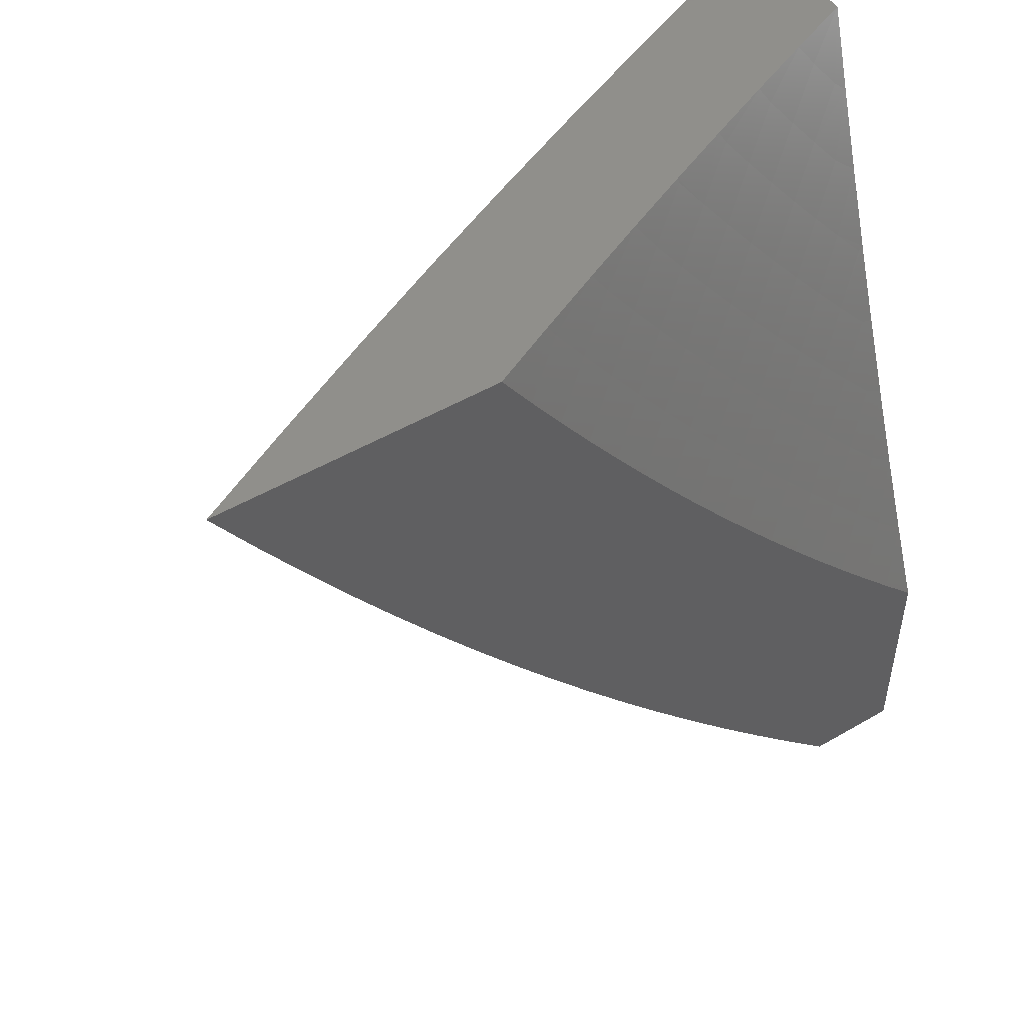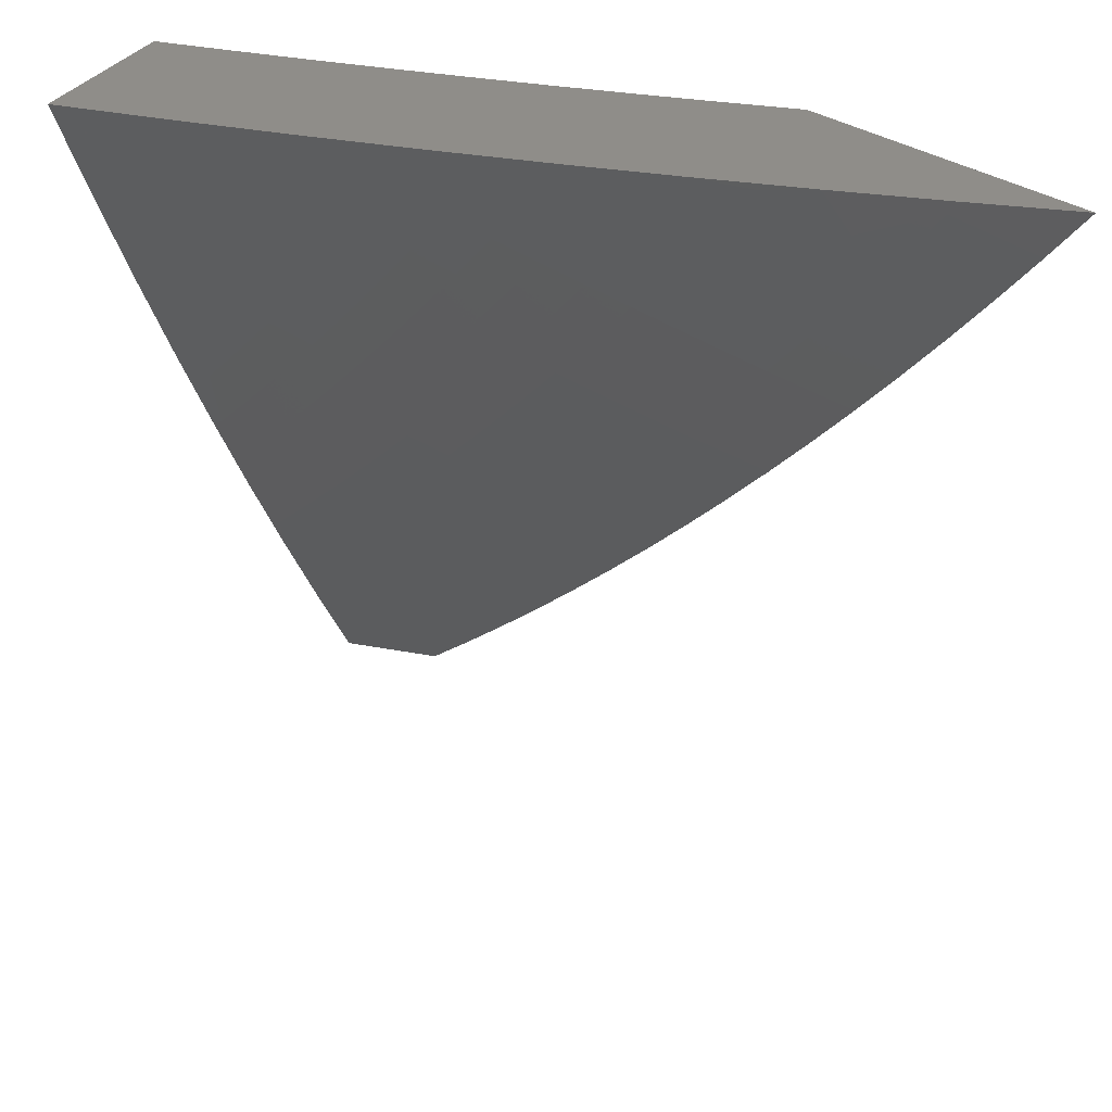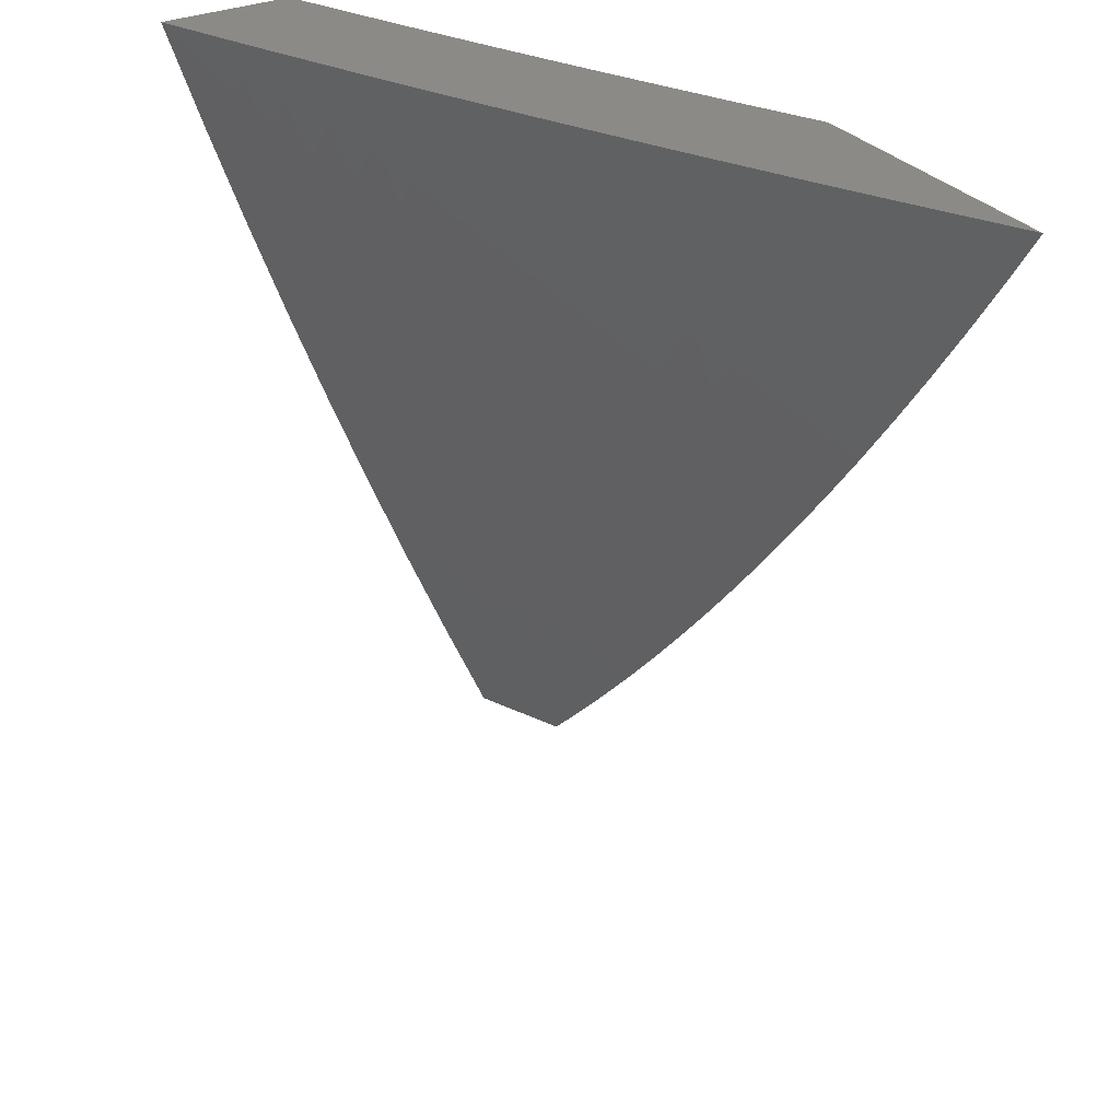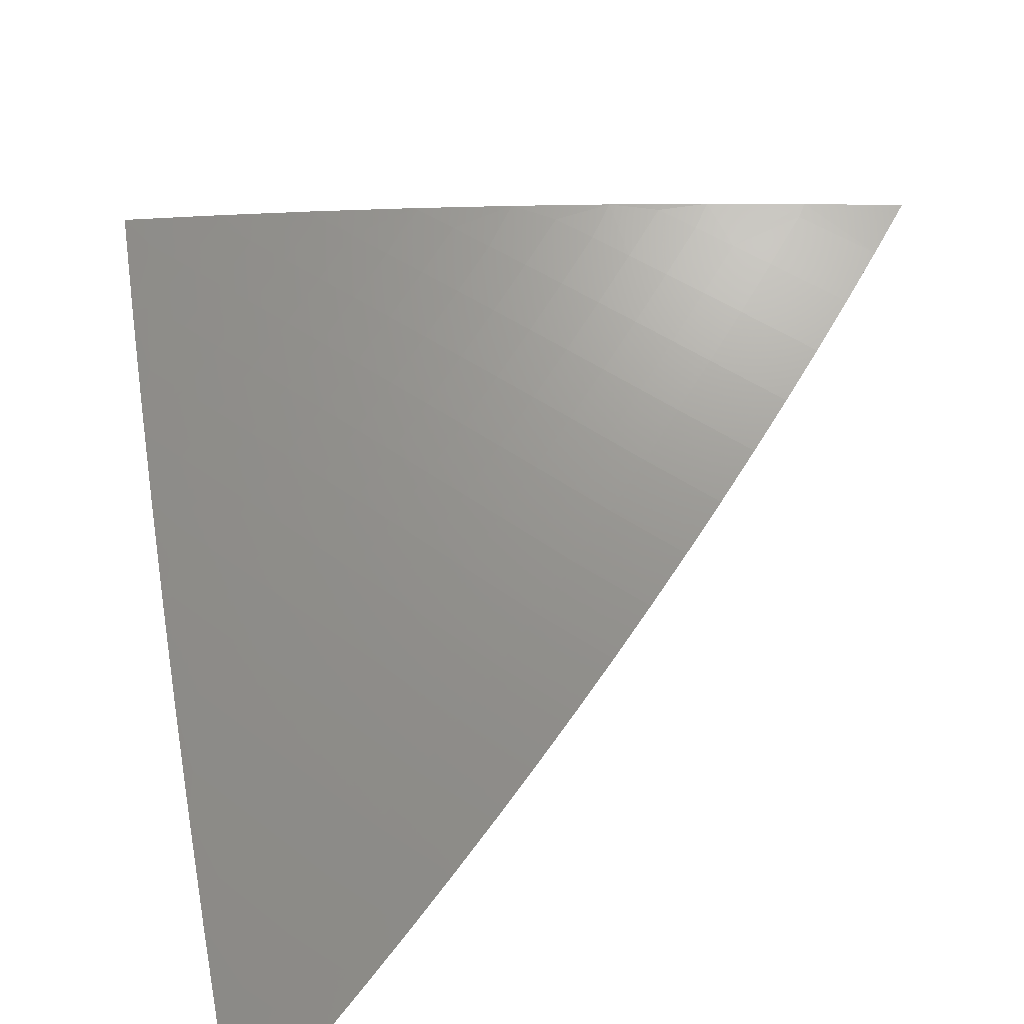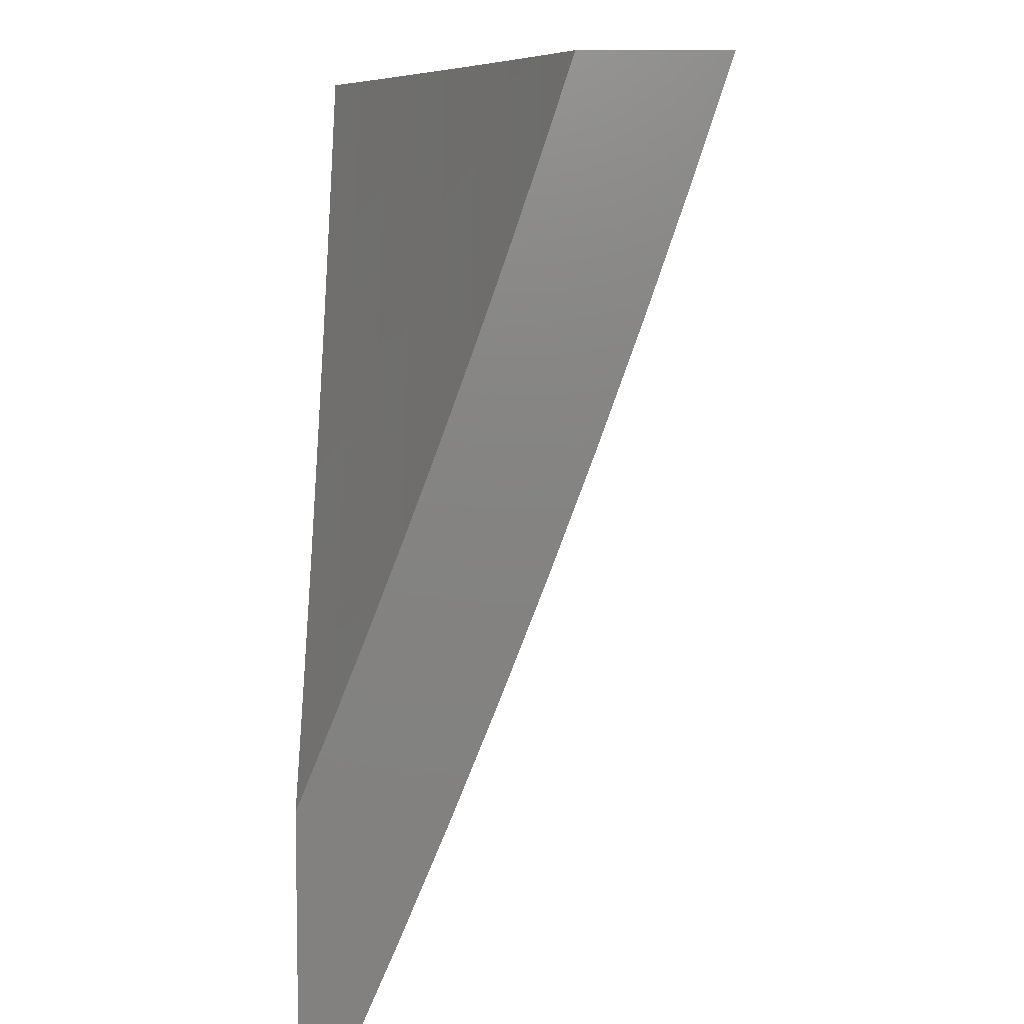
<metadata>
{"format":"stl","ext":"stl","renderer":"f3d","projection":"perspective","resolution":1024,"background":"white","views":[{"elev":50.1,"azim":147.4,"up":"+Y"},{"elev":40.7,"azim":35.9,"up":"+Y"},{"elev":30.9,"azim":58.1,"up":"+Y"},{"elev":-38.7,"azim":26.4,"up":"+Y"},{"elev":7.2,"azim":-89.9,"up":"+Y"}]}
</metadata>
<code>
# stl→obj: 250 verts, 496 faces
v 4.165 -3.943 10
v 4.091 -3.887 10.06
v 4.108 -4 10
v 4.033 -3.944 10.06
v 4 -4 10.05
v 4 -3.877 10.1
v 4.057 -3.855 10.08
v 4.023 -3.824 10.11
v 4.079 -3.767 10.11
v 4.045 -3.735 10.14
v 4.099 -3.678 10.14
v 4.064 -3.647 10.17
v 4.117 -3.59 10.17
v 4.082 -3.56 10.19
v 4.134 -3.502 10.19
v 4.098 -3.472 10.22
v 4.148 -3.414 10.22
v 4.112 -3.385 10.25
v 4.161 -3.327 10.25
v 4.124 -3.298 10.27
v 4.172 -3.24 10.27
v 4.135 -3.211 10.3
v 4.181 -3.153 10.3
v 4.143 -3.124 10.33
v 4.188 -3.067 10.33
v 4.15 -3.039 10.35
v 4.232 -3.008 10.33
v 4.233 -3 10.33
v 4.271 -3.035 10.3
v 4.349 -3 10.28
v 4.309 -3.063 10.27
v 4.353 -3.003 10.27
v 4.348 -3.09 10.25
v 4.392 -3.029 10.25
v 4.386 -3.117 10.22
v 4.431 -3.056 10.22
v 4.424 -3.144 10.19
v 4.469 -3.083 10.19
v 4.462 -3.171 10.17
v 4.508 -3.109 10.17
v 4.5 -3.198 10.14
v 4.546 -3.136 10.14
v 4.538 -3.225 10.11
v 4.585 -3.162 10.11
v 4.576 -3.252 10.08
v 4.623 -3.189 10.08
v 4.614 -3.279 10.06
v 4.661 -3.215 10.06
v 4.69 -3.332 10
v 4.738 -3.267 10
v 4.147 -3.83 10.06
v 4.221 -3.885 10
v 4.203 -3.771 10.06
v 4.277 -3.827 10
v 4.257 -3.712 10.06
v 4.332 -3.768 10
v 4.311 -3.653 10.06
v 4.386 -3.708 10
v 4.364 -3.592 10.06
v 4.439 -3.647 10
v 4.416 -3.531 10.06
v 4.491 -3.585 10
v 4.467 -3.469 10.06
v 4.542 -3.523 10
v 4.517 -3.406 10.06
v 4.592 -3.46 10
v 4.566 -3.343 10.06
v 4.642 -3.396 10
v 4.708 -3.15 10.06
v 4.785 -3.201 10
v 4.753 -3.084 10.06
v 4.83 -3.135 10
v 4.797 -3.018 10.06
v 4.875 -3.068 10
v 4.806 -3 10.06
v 4.919 -3 10
v 4.714 -3.059 10.08
v 4.693 -3 10.11
v 4.675 -3.034 10.11
v 4.636 -3.008 10.14
v 4.63 -3.098 10.11
v 4.592 -3.072 10.14
v 4.579 -3 10.17
v 4.465 -3 10.22
v 4.514 -3.02 10.19
v 4.553 -3.046 10.17
v 4.117 -3 10.38
v 4.112 -3.011 10.38
v 4.106 -3.096 10.35
v 4.068 -3.067 10.38
v 4.06 -3.153 10.35
v 4.023 -3.124 10.38
v 4.014 -3.209 10.35
v 4 -3.127 10.38
v 4 -3.254 10.34
v 4.03 -3.039 10.4
v 4 -3 10.43
v 4 -3.38 10.3
v 4.003 -3.295 10.33
v 4.051 -3.239 10.33
v 4 -3.505 10.25
v 4.026 -3.411 10.27
v 4.076 -3.355 10.27
v 4.039 -3.325 10.3
v 4.087 -3.268 10.3
v 4.097 -3.182 10.33
v 4 -3.63 10.2
v 4.047 -3.529 10.22
v 4.011 -3.498 10.25
v 4.062 -3.442 10.25
v 4 -3.754 10.15
v 4.011 -3.704 10.17
v 4.03 -3.616 10.19
v 4.113 -3.798 10.08
v 4.134 -3.71 10.11
v 4.152 -3.621 10.14
v 4.169 -3.532 10.17
v 4.184 -3.444 10.19
v 4.198 -3.356 10.22
v 4.209 -3.269 10.25
v 4.219 -3.181 10.27
v 4.226 -3.094 10.3
v 4.168 -3.741 10.08
v 4.187 -3.651 10.11
v 4.205 -3.562 10.14
v 4.22 -3.474 10.17
v 4.234 -3.385 10.19
v 4.246 -3.297 10.22
v 4.256 -3.21 10.25
v 4.264 -3.122 10.27
v 4.222 -3.682 10.08
v 4.24 -3.593 10.11
v 4.256 -3.503 10.14
v 4.271 -3.415 10.17
v 4.283 -3.326 10.19
v 4.294 -3.238 10.22
v 4.302 -3.15 10.25
v 4.276 -3.623 10.08
v 4.292 -3.533 10.11
v 4.307 -3.444 10.14
v 4.32 -3.355 10.17
v 4.331 -3.266 10.19
v 4.34 -3.178 10.22
v 4.328 -3.563 10.08
v 4.343 -3.473 10.11
v 4.357 -3.383 10.14
v 4.368 -3.294 10.17
v 4.378 -3.205 10.19
v 4.38 -3.502 10.08
v 4.394 -3.412 10.11
v 4.406 -3.322 10.14
v 4.416 -3.233 10.17
v 4.43 -3.44 10.08
v 4.443 -3.35 10.11
v 4.454 -3.261 10.14
v 4.48 -3.378 10.08
v 4.491 -3.288 10.11
v 4.529 -3.316 10.08
v 4.669 -3.124 10.08
v 4.607 -3 10
v 4.573 -3.049 10
v 4.532 -3 10.04
v 4.523 -3.015 10.04
v 4.457 -3 10.07
v 4.489 -3.063 10.04
v 4.439 -3.029 10.07
v 4.404 -3.076 10.07
v 4.382 -3 10.11
v 4.354 -3.041 10.11
v 4.306 -3 10.14
v 4.304 -3.006 10.14
v 4.27 -3.052 10.14
v 4.32 -3.088 10.11
v 4.37 -3.123 10.07
v 4.454 -3.111 10.04
v 4.419 -3.159 10.04
v 4.504 -3.147 10
v 4.468 -3.195 10
v 4.539 -3.098 10
v 4.384 -3.206 10.04
v 4.432 -3.243 10
v 4.347 -3.253 10.04
v 4.395 -3.29 10
v 4.311 -3.299 10.04
v 4.358 -3.337 10
v 4.273 -3.345 10.04
v 4.32 -3.384 10
v 4.235 -3.391 10.04
v 4.282 -3.43 10
v 4.197 -3.436 10.04
v 4.243 -3.476 10
v 4.158 -3.481 10.04
v 4.204 -3.521 10
v 4.119 -3.526 10.04
v 4.164 -3.566 10
v 4.079 -3.57 10.04
v 4.124 -3.61 10
v 4.038 -3.614 10.04
v 4.083 -3.654 10
v 4 -3.65 10.04
v 4.042 -3.698 10
v 4 -3.741 10
v 4 -3.558 10.07
v 4.033 -3.53 10.07
v 4 -3.466 10.11
v 4.072 -3.486 10.07
v 4.026 -3.447 10.11
v 4.111 -3.442 10.07
v 4.065 -3.403 10.11
v 4.15 -3.398 10.07
v 4.103 -3.359 10.11
v 4.188 -3.353 10.07
v 4.14 -3.315 10.11
v 4.225 -3.308 10.07
v 4.177 -3.27 10.11
v 4.262 -3.262 10.07
v 4.214 -3.225 10.11
v 4.299 -3.216 10.07
v 4.25 -3.18 10.11
v 4.334 -3.17 10.07
v 4.285 -3.134 10.11
v 4 -3.373 10.14
v 4.018 -3.364 10.14
v 4 -3.28 10.18
v 4.055 -3.32 10.14
v 4.008 -3.282 10.17
v 4.093 -3.277 10.14
v 4.045 -3.238 10.17
v 4.129 -3.232 10.14
v 4.081 -3.195 10.17
v 4.165 -3.188 10.14
v 4.116 -3.151 10.17
v 4.201 -3.143 10.14
v 4.152 -3.106 10.17
v 4.236 -3.098 10.14
v 4.186 -3.062 10.17
v 4.22 -3.017 10.17
v 4.23 -3 10.18
v 4.153 -3 10.21
v 4.137 -3.025 10.21
v 4.102 -3.069 10.21
v 4.077 -3 10.24
v 4.053 -3.032 10.24
v 4 -3 10.27
v 4.019 -3.076 10.24
v 4 -3.094 10.24
v 4.068 -3.113 10.21
v 4.032 -3.157 10.21
v 4 -3.187 10.21
v 4 -4 10
f 1 2 3
f 3 2 4
f 3 4 5
f 5 4 6
f 6 4 7
f 6 7 8
f 8 7 9
f 8 9 10
f 10 9 11
f 10 11 12
f 12 11 13
f 12 13 14
f 14 13 15
f 14 15 16
f 16 15 17
f 16 17 18
f 18 17 19
f 18 19 20
f 20 19 21
f 20 21 22
f 22 21 23
f 22 23 24
f 24 23 25
f 24 25 26
f 26 25 27
f 26 27 28
f 28 27 29
f 28 29 30
f 30 29 31
f 30 31 32
f 32 31 33
f 32 33 34
f 34 33 35
f 34 35 36
f 36 35 37
f 36 37 38
f 38 37 39
f 38 39 40
f 40 39 41
f 40 41 42
f 42 41 43
f 42 43 44
f 44 43 45
f 44 45 46
f 46 45 47
f 46 47 48
f 48 47 49
f 48 49 50
f 2 1 51
f 51 1 52
f 51 52 53
f 53 52 54
f 53 54 55
f 55 54 56
f 55 56 57
f 57 56 58
f 57 58 59
f 59 58 60
f 59 60 61
f 61 60 62
f 61 62 63
f 63 62 64
f 63 64 65
f 65 64 66
f 65 66 67
f 67 66 68
f 67 68 47
f 47 68 49
f 48 50 69
f 69 50 70
f 69 70 71
f 71 70 72
f 71 72 73
f 73 72 74
f 73 74 75
f 75 74 76
f 73 75 77
f 77 75 78
f 77 78 79
f 79 78 80
f 79 80 81
f 81 80 82
f 81 82 44
f 44 82 42
f 78 83 80
f 80 83 82
f 84 85 83
f 83 85 86
f 83 86 82
f 82 86 42
f 30 32 84
f 84 32 34
f 84 34 36
f 28 87 26
f 26 87 88
f 26 88 89
f 89 88 90
f 89 90 91
f 91 90 92
f 91 92 93
f 93 92 94
f 93 94 95
f 88 87 96
f 96 87 97
f 96 97 94
f 98 99 95
f 95 99 100
f 95 100 93
f 93 100 91
f 101 102 98
f 98 102 103
f 98 103 104
f 104 103 105
f 104 105 100
f 100 105 106
f 100 106 91
f 91 106 89
f 107 108 101
f 101 108 109
f 101 109 102
f 102 109 110
f 102 110 103
f 103 110 18
f 103 18 20
f 111 112 107
f 107 112 113
f 107 113 108
f 108 113 14
f 108 14 16
f 6 8 111
f 111 8 10
f 111 10 112
f 112 10 12
f 112 12 113
f 113 12 14
f 4 2 7
f 7 2 114
f 7 114 9
f 9 114 115
f 9 115 11
f 11 115 116
f 11 116 13
f 13 116 117
f 13 117 15
f 15 117 118
f 15 118 17
f 17 118 119
f 17 119 19
f 19 119 120
f 19 120 21
f 21 120 121
f 21 121 23
f 23 121 122
f 23 122 25
f 25 122 27
f 2 51 114
f 114 51 123
f 114 123 115
f 115 123 124
f 115 124 116
f 116 124 125
f 116 125 117
f 117 125 126
f 117 126 118
f 118 126 127
f 118 127 119
f 119 127 128
f 119 128 120
f 120 128 129
f 120 129 121
f 121 129 130
f 121 130 122
f 122 130 29
f 122 29 27
f 51 53 123
f 123 53 131
f 123 131 124
f 124 131 132
f 124 132 125
f 125 132 133
f 125 133 126
f 126 133 134
f 126 134 127
f 127 134 135
f 127 135 128
f 128 135 136
f 128 136 129
f 129 136 137
f 129 137 130
f 130 137 31
f 130 31 29
f 53 55 131
f 131 55 138
f 131 138 132
f 132 138 139
f 132 139 133
f 133 139 140
f 133 140 134
f 134 140 141
f 134 141 135
f 135 141 142
f 135 142 136
f 136 142 143
f 136 143 137
f 137 143 33
f 137 33 31
f 110 109 108
f 110 108 16
f 55 57 138
f 138 57 144
f 138 144 139
f 139 144 145
f 139 145 140
f 140 145 146
f 140 146 141
f 141 146 147
f 141 147 142
f 142 147 148
f 142 148 143
f 143 148 35
f 143 35 33
f 18 110 16
f 57 59 144
f 144 59 149
f 144 149 145
f 145 149 150
f 145 150 146
f 146 150 151
f 146 151 147
f 147 151 152
f 147 152 148
f 148 152 37
f 148 37 35
f 99 98 104
f 105 103 20
f 100 99 104
f 59 61 149
f 149 61 153
f 149 153 150
f 150 153 154
f 150 154 151
f 151 154 155
f 151 155 152
f 152 155 39
f 152 39 37
f 106 105 22
f 22 105 20
f 96 94 92
f 61 63 153
f 153 63 156
f 153 156 154
f 154 156 157
f 154 157 155
f 155 157 41
f 155 41 39
f 89 106 24
f 24 106 22
f 96 92 90
f 63 65 156
f 156 65 158
f 156 158 157
f 157 158 43
f 157 43 41
f 26 89 24
f 88 96 90
f 65 67 158
f 158 67 45
f 158 45 43
f 47 45 67
f 81 44 46
f 46 48 159
f 159 48 69
f 159 69 77
f 77 69 71
f 77 71 73
f 42 86 40
f 40 86 85
f 40 85 38
f 38 85 84
f 38 84 36
f 79 81 159
f 159 81 46
f 79 159 77
f 160 161 162
f 162 161 163
f 162 163 164
f 164 163 165
f 164 165 166
f 166 165 167
f 166 167 168
f 168 167 169
f 168 169 170
f 170 169 171
f 170 171 172
f 172 171 169
f 172 169 173
f 173 169 167
f 173 167 174
f 174 167 175
f 174 175 176
f 176 175 177
f 176 177 178
f 163 161 165
f 165 161 179
f 165 179 175
f 175 179 177
f 176 178 180
f 180 178 181
f 180 181 182
f 182 181 183
f 182 183 184
f 184 183 185
f 184 185 186
f 186 185 187
f 186 187 188
f 188 187 189
f 188 189 190
f 190 189 191
f 190 191 192
f 192 191 193
f 192 193 194
f 194 193 195
f 194 195 196
f 196 195 197
f 196 197 198
f 198 197 199
f 198 199 200
f 200 199 201
f 200 201 202
f 200 203 198
f 198 203 196
f 196 203 204
f 204 203 205
f 204 205 206
f 206 205 207
f 206 207 208
f 208 207 209
f 208 209 210
f 210 209 211
f 210 211 212
f 212 211 213
f 212 213 214
f 214 213 215
f 214 215 216
f 216 215 217
f 216 217 218
f 218 217 219
f 218 219 220
f 220 219 221
f 220 221 174
f 174 221 173
f 205 222 207
f 207 222 209
f 209 222 223
f 223 222 224
f 223 224 225
f 225 224 226
f 225 226 227
f 227 226 228
f 227 228 229
f 229 228 230
f 229 230 231
f 231 230 232
f 231 232 233
f 233 232 234
f 233 234 235
f 235 234 236
f 235 236 172
f 172 236 237
f 172 237 238
f 238 237 239
f 239 237 236
f 239 236 240
f 240 236 241
f 240 241 242
f 242 241 243
f 242 243 244
f 244 243 245
f 244 245 246
f 246 245 247
f 246 247 248
f 248 247 232
f 248 232 230
f 226 224 228
f 228 224 249
f 228 249 230
f 230 249 248
f 249 246 248
f 242 239 240
f 238 170 172
f 168 164 166
f 175 167 165
f 220 174 176
f 235 172 173
f 235 173 221
f 218 220 180
f 180 220 176
f 233 235 221
f 233 221 219
f 241 236 234
f 216 218 182
f 182 218 180
f 231 233 219
f 231 219 217
f 245 243 241
f 232 247 234
f 234 247 241
f 247 245 241
f 214 216 184
f 184 216 182
f 229 231 217
f 229 217 215
f 212 214 186
f 186 214 184
f 227 229 215
f 227 215 213
f 210 212 188
f 188 212 186
f 225 227 213
f 225 213 211
f 208 210 190
f 190 210 188
f 223 225 211
f 223 211 209
f 206 208 192
f 192 208 190
f 204 206 194
f 194 206 192
f 196 204 194
f 97 87 244
f 244 87 28
f 244 28 242
f 242 28 239
f 239 28 30
f 239 30 238
f 238 30 84
f 238 84 170
f 170 84 168
f 168 84 83
f 168 83 164
f 164 83 78
f 164 78 162
f 162 78 160
f 160 78 75
f 160 75 76
f 76 74 160
f 160 74 72
f 160 72 70
f 160 70 161
f 161 70 50
f 161 50 179
f 179 50 177
f 177 50 49
f 177 49 178
f 178 49 68
f 178 68 181
f 181 68 66
f 181 66 183
f 183 66 64
f 183 64 185
f 185 64 187
f 187 64 62
f 187 62 189
f 189 62 60
f 189 60 191
f 191 60 58
f 191 58 193
f 193 58 195
f 195 58 56
f 195 56 197
f 197 56 54
f 197 54 199
f 199 54 52
f 199 52 201
f 201 52 1
f 201 1 202
f 202 1 3
f 202 3 250
f 3 5 250
f 250 5 202
f 202 5 6
f 202 6 200
f 200 6 111
f 200 111 203
f 203 111 205
f 205 111 107
f 205 107 222
f 222 107 101
f 222 101 224
f 224 101 98
f 224 98 249
f 249 98 95
f 249 95 246
f 246 95 244
f 244 95 94
f 244 94 97

</code>
